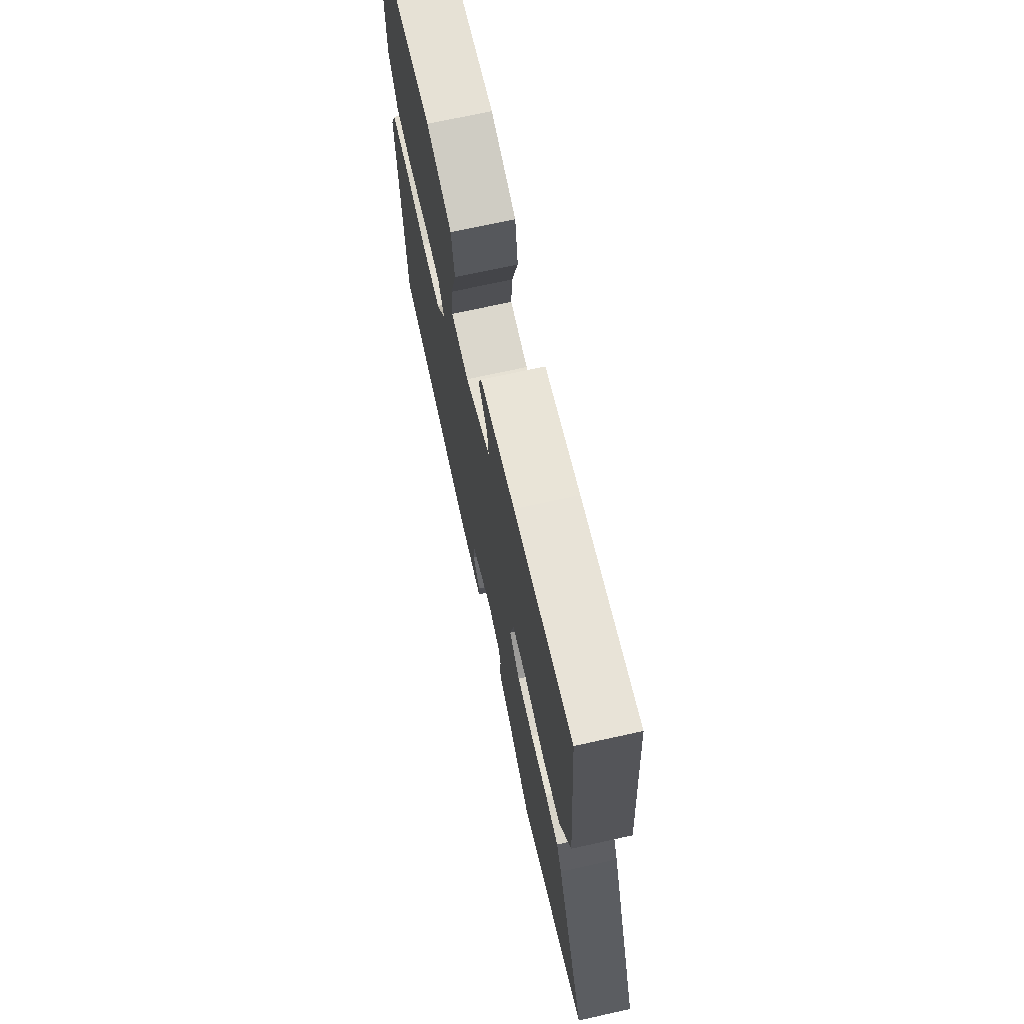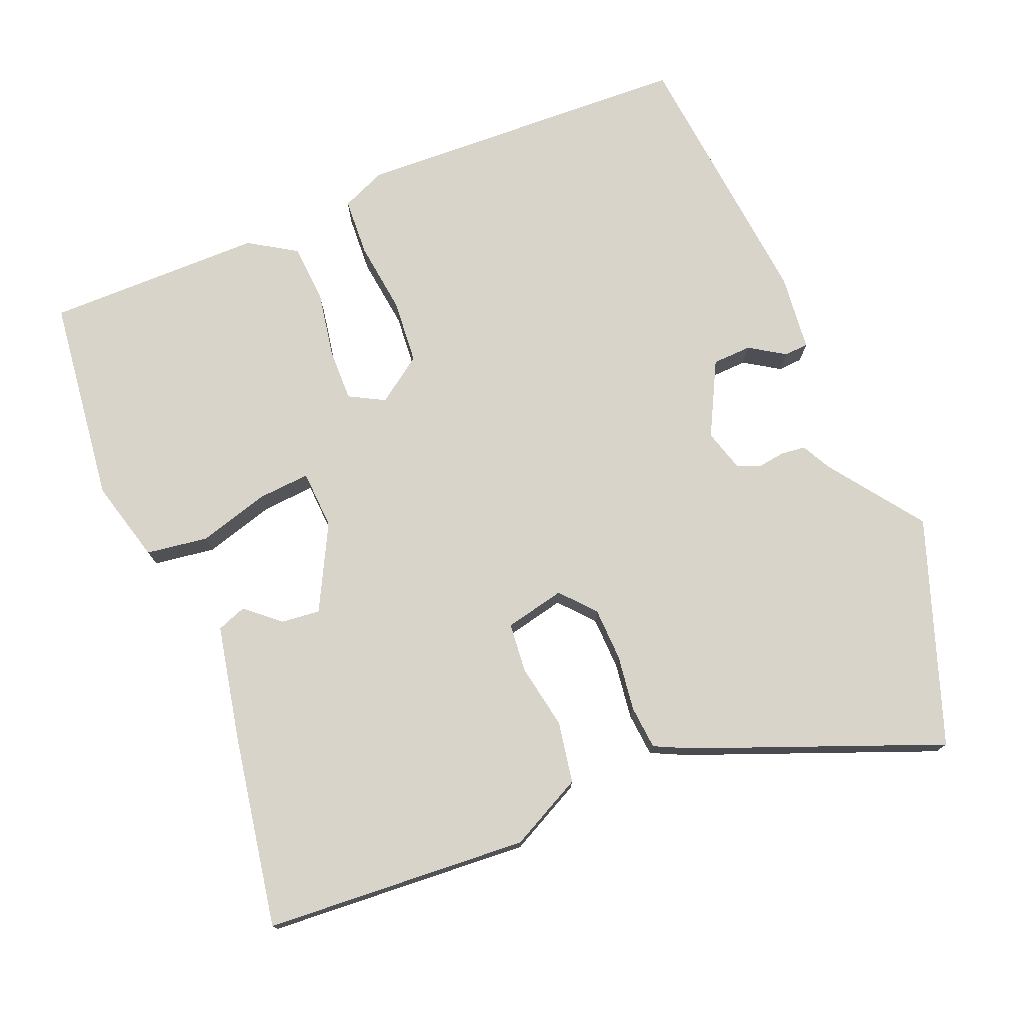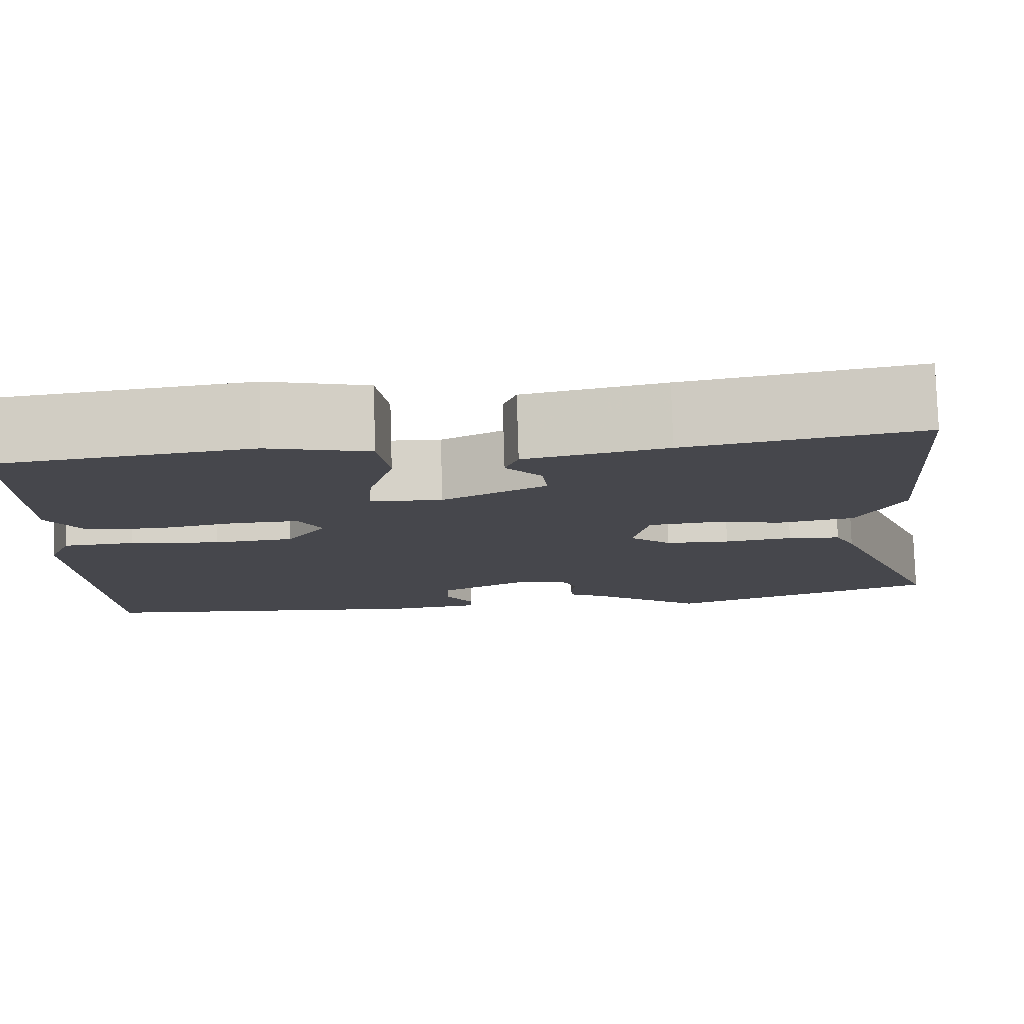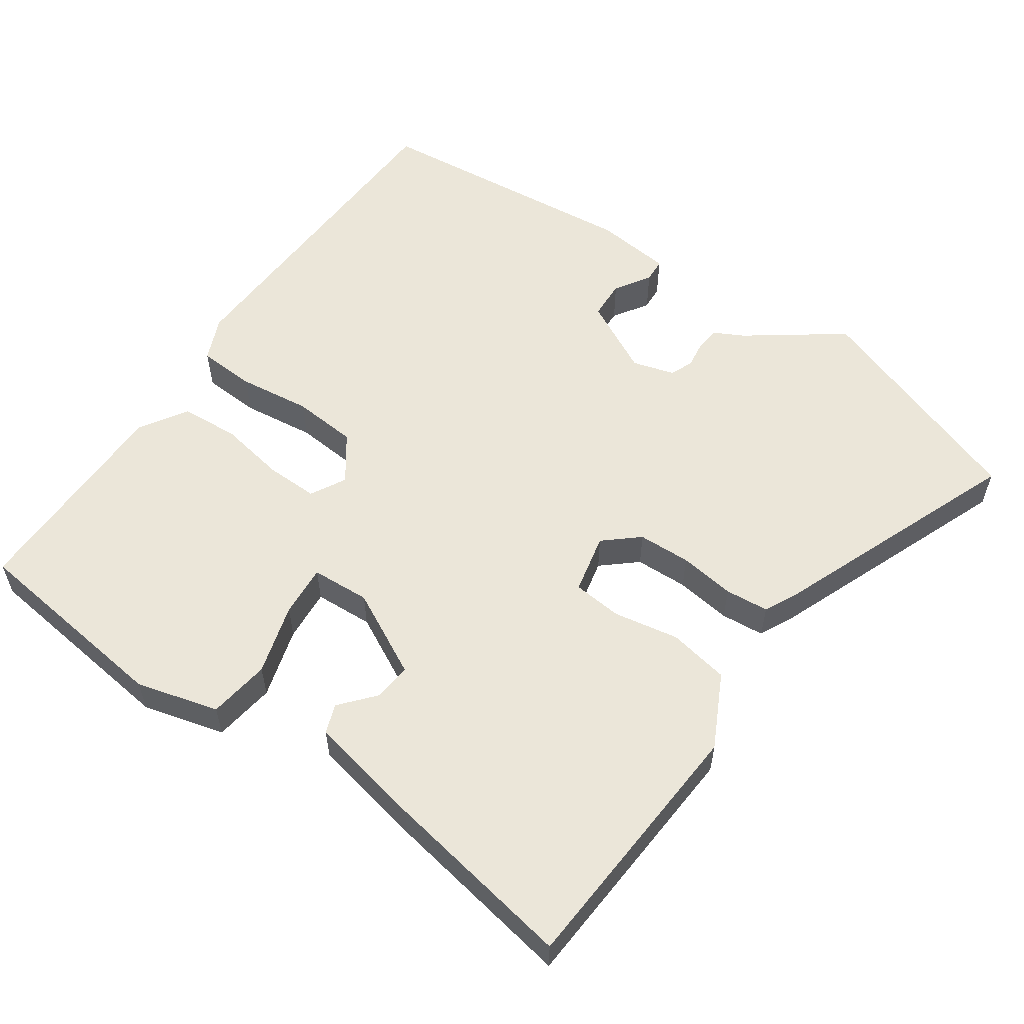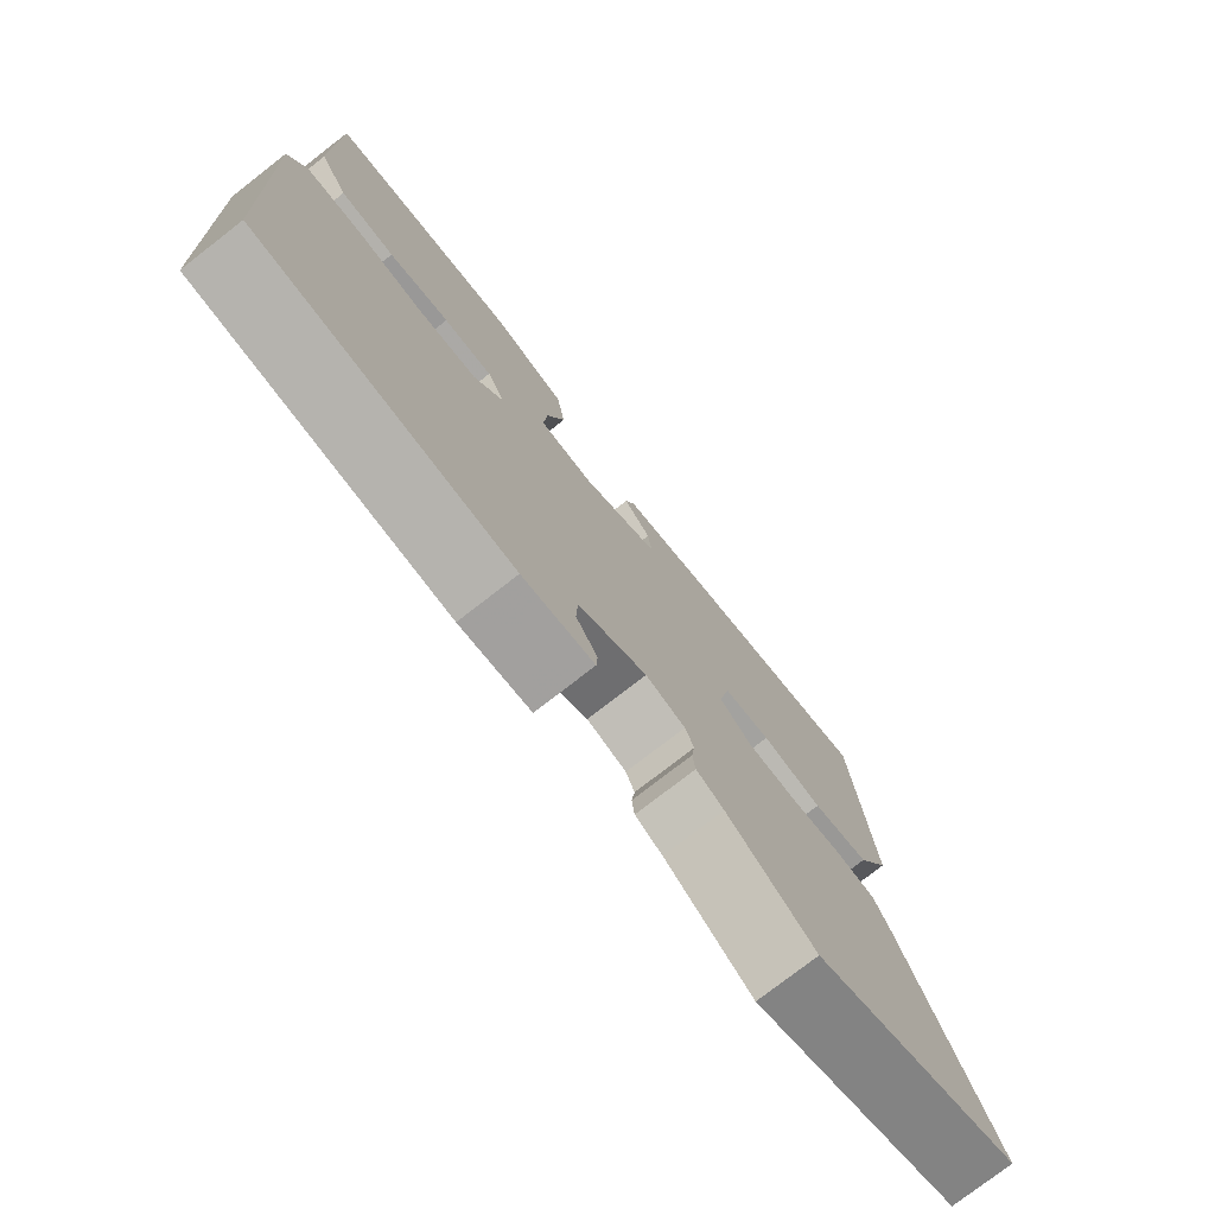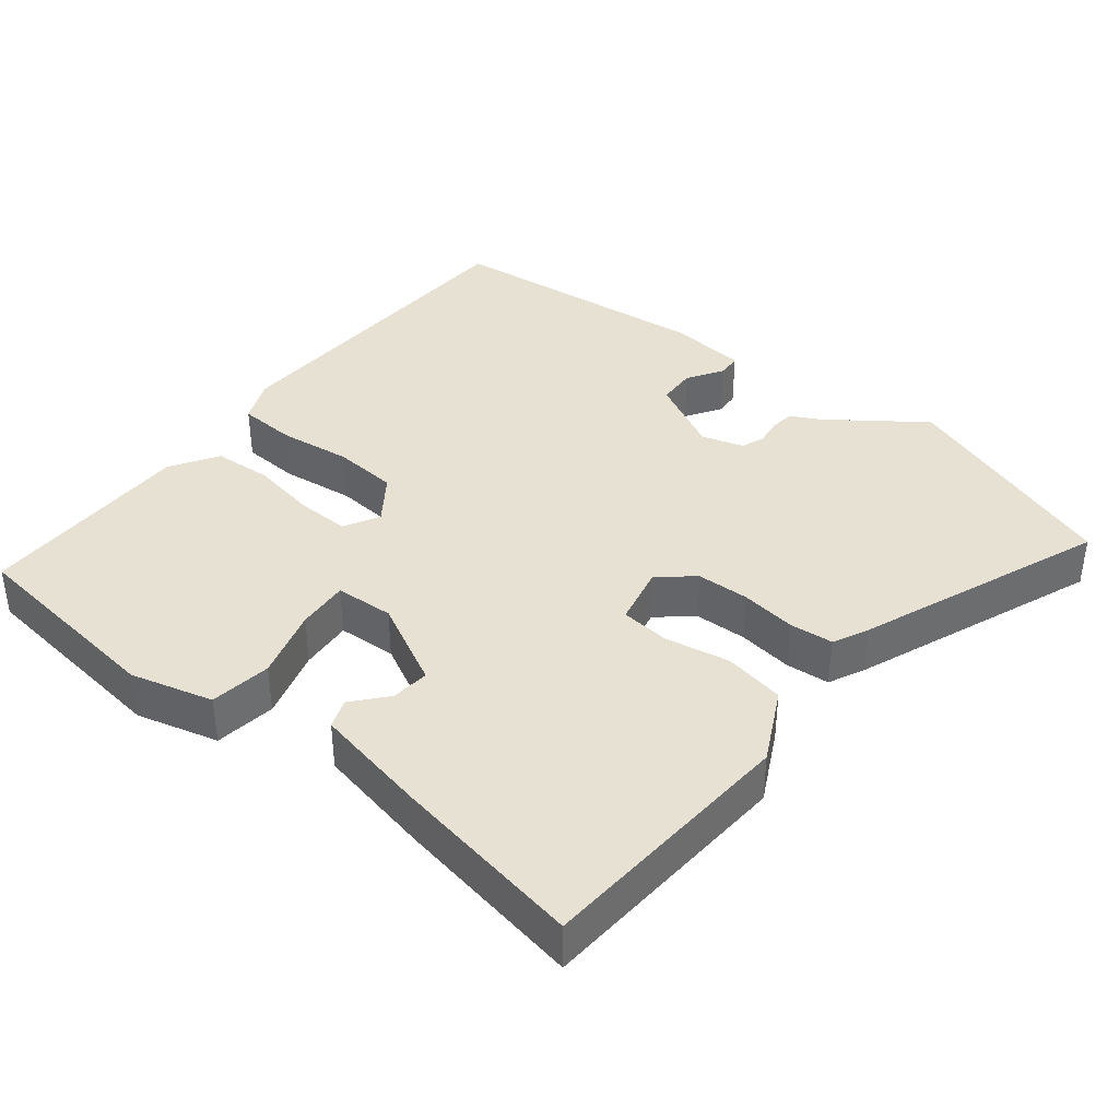
<metadata>
{"format":"obj","ext":"obj","renderer":"f3d","projection":"perspective","resolution":1024,"background":"white","views":[{"elev":70.8,"azim":77.5,"up":"+Z"},{"elev":75.4,"azim":67.3,"up":"+Y"},{"elev":78.9,"azim":-1.7,"up":"+Z"},{"elev":56.9,"azim":34.4,"up":"+Y"},{"elev":-76.6,"azim":-52.1,"up":"+Z"},{"elev":38.8,"azim":38.1,"up":"+Y"}]}
</metadata>
<code>
v -0.475 0.07 0.508
v -0.186 0.07 0.545
v -0.071 0.07 0.515
v -0.058 0.07 0.429
v -0.086 0.07 0.33
v -0.091 0.07 0.257
v -0.009 0.07 0.253
v 0.109 0.07 0.315
v 0.103 0.07 0.369
v 0.062 0.07 0.416
v 0.077 0.07 0.457
v 0.238 0.07 0.491
v 0.506 0.07 0.54
v 0.533 0.07 0.172
v 0.482 0.07 0.07
v 0.397 0.07 0.054
v 0.306 0.07 0.07
v 0.237 0.07 0.063
v 0.219 0.07 -0.021
v 0.267 0.07 -0.062
v 0.341 0.07 -0.064
v 0.419 0.07 -0.053
v 0.48 0.07 -0.058
v 0.504 0.07 -0.107
v 0.641 0.07 -0.449
v 0.328 0.07 -0.562
v 0.197 0.07 -0.468
v 0.156 0.07 -0.447
v 0.152 0.07 -0.413
v 0.157 0.07 -0.375
v 0.144 0.07 -0.343
v 0.085 0.07 -0.326
v -0.018 0.07 -0.38
v -0.02 0.07 -0.435
v 0.012 0.07 -0.484
v 0.01 0.07 -0.518
v -0.097 0.07 -0.53
v -0.477 0.07 -0.494
v -0.499 0.07 -0.023
v -0.473 0.07 0.039
v -0.392 0.07 0.044
v -0.29 0.07 0.032
v -0.2 0.07 0.04
v -0.155 0.07 0.104
v -0.182 0.07 0.153
v -0.256 0.07 0.151
v -0.348 0.07 0.134
v -0.43 0.07 0.139
v -0.472 0.07 0.205
v -0.475 0 0.508
v -0.186 0 0.545
v -0.071 0 0.515
v -0.058 0 0.429
v -0.086 0 0.33
v -0.091 0 0.257
v -0.009 0 0.253
v 0.109 0 0.315
v 0.103 0 0.369
v 0.062 0 0.416
v 0.077 0 0.457
v 0.238 0 0.491
v 0.506 0 0.54
v 0.533 0 0.172
v 0.482 0 0.07
v 0.397 0 0.054
v 0.306 0 0.07
v 0.237 0 0.063
v 0.219 0 -0.021
v 0.267 0 -0.062
v 0.341 0 -0.064
v 0.419 0 -0.053
v 0.48 0 -0.058
v 0.504 0 -0.107
v 0.641 0 -0.449
v 0.328 0 -0.562
v 0.197 0 -0.468
v 0.156 0 -0.447
v 0.152 0 -0.413
v 0.157 0 -0.375
v 0.144 0 -0.343
v 0.085 0 -0.326
v -0.018 0 -0.38
v -0.02 0 -0.435
v 0.012 0 -0.484
v 0.01 0 -0.518
v -0.097 0 -0.53
v -0.477 0 -0.494
v -0.499 0 -0.023
v -0.473 0 0.039
v -0.392 0 0.044
v -0.29 0 0.032
v -0.2 0 0.04
v -0.155 0 0.104
v -0.182 0 0.153
v -0.256 0 0.151
v -0.348 0 0.134
v -0.43 0 0.139
v -0.472 0 0.205
f 3 4 5
f 2 3 5
f 1 2 5
f 49 1 5
f 48 49 5
f 47 48 5
f 46 47 5
f 45 46 5 6
f 44 45 6 7
f 43 44 7 8
f 40 41 42
f 39 40 42
f 38 39 42
f 37 38 42
f 36 37 42
f 36 42 43
f 34 35 36
f 34 36 43
f 33 34 43
f 32 33 43 8
f 27 28 29 30
f 27 30 31
f 26 27 31
f 25 26 31
f 24 25 31
f 23 24 31
f 22 23 31
f 21 22 31
f 20 21 31 32
f 15 16 17
f 14 15 17
f 13 14 17
f 12 13 17
f 11 12 17
f 11 17 18
f 9 10 11
f 9 11 18 19
f 19 20 32
f 19 32 8
f 8 9 19
f 54 53 52
f 54 52 51
f 54 51 50
f 54 50 98
f 54 98 97
f 54 97 96
f 54 96 95
f 55 54 95 94
f 56 55 94 93
f 57 56 93 92
f 91 90 89
f 91 89 88
f 91 88 87
f 91 87 86
f 91 86 85
f 92 91 85
f 85 84 83
f 92 85 83
f 92 83 82
f 57 92 82 81
f 79 78 77 76
f 80 79 76
f 80 76 75
f 80 75 74
f 80 74 73
f 80 73 72
f 80 72 71
f 80 71 70
f 81 80 70 69
f 66 65 64
f 66 64 63
f 66 63 62
f 66 62 61
f 66 61 60
f 67 66 60
f 60 59 58
f 68 67 60 58
f 81 69 68
f 57 81 68
f 68 58 57
f 1 50 51 2
f 2 51 52 3
f 3 52 53 4
f 4 53 54 5
f 5 54 55 6
f 6 55 56 7
f 7 56 57 8
f 8 57 58 9
f 9 58 59 10
f 10 59 60 11
f 11 60 61 12
f 12 61 62 13
f 13 62 63 14
f 14 63 64 15
f 15 64 65 16
f 16 65 66 17
f 17 66 67 18
f 18 67 68 19
f 19 68 69 20
f 20 69 70 21
f 21 70 71 22
f 22 71 72 23
f 23 72 73 24
f 24 73 74 25
f 25 74 75 26
f 26 75 76 27
f 27 76 77 28
f 28 77 78 29
f 29 78 79 30
f 30 79 80 31
f 31 80 81 32
f 32 81 82 33
f 33 82 83 34
f 34 83 84 35
f 35 84 85 36
f 36 85 86 37
f 37 86 87 38
f 38 87 88 39
f 39 88 89 40
f 40 89 90 41
f 41 90 91 42
f 42 91 92 43
f 43 92 93 44
f 44 93 94 45
f 45 94 95 46
f 46 95 96 47
f 47 96 97 48
f 48 97 98 49
f 49 98 50 1

</code>
